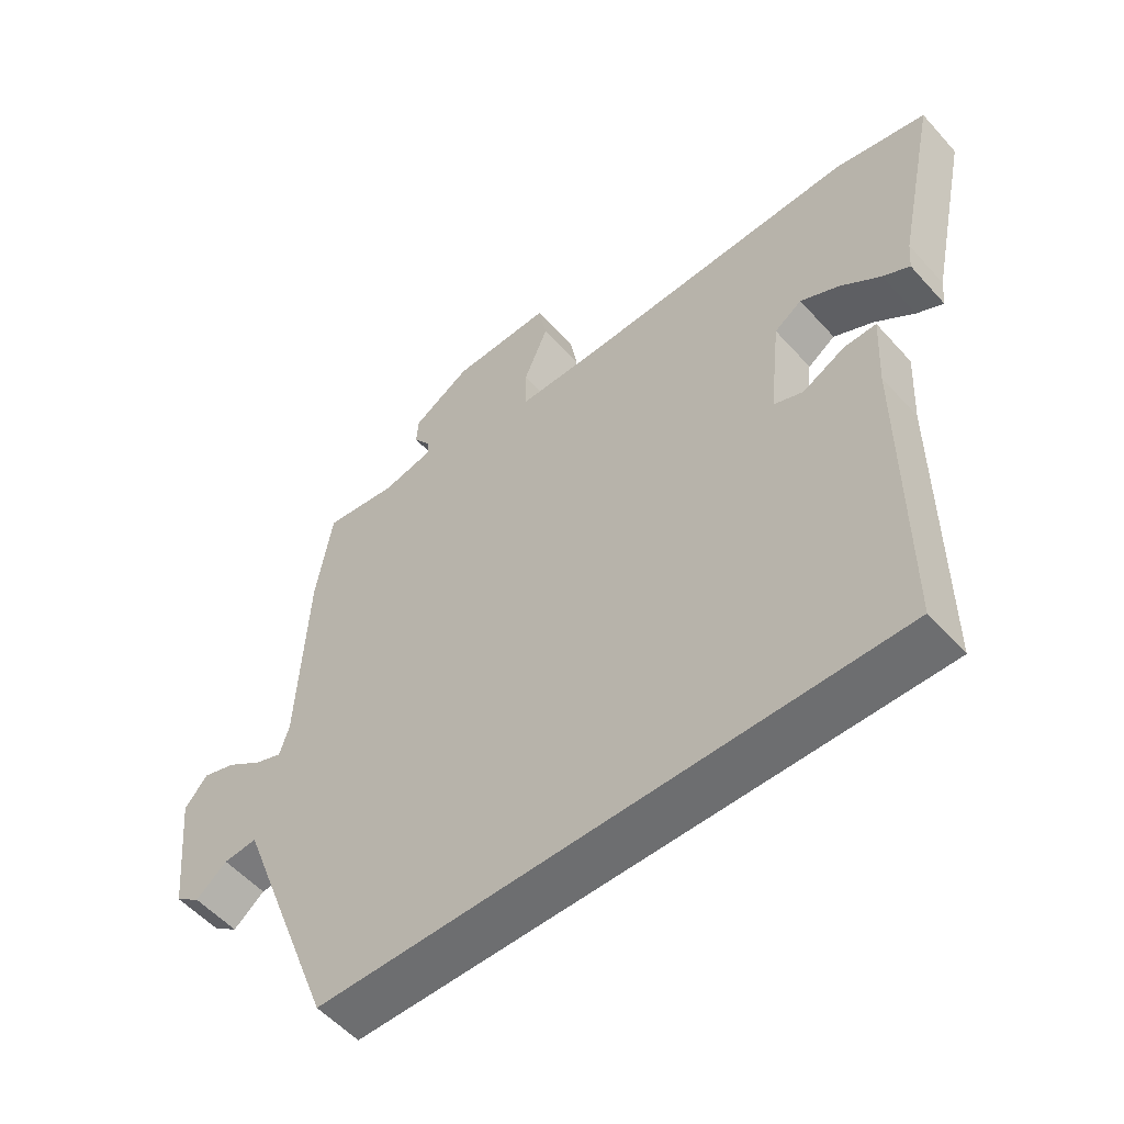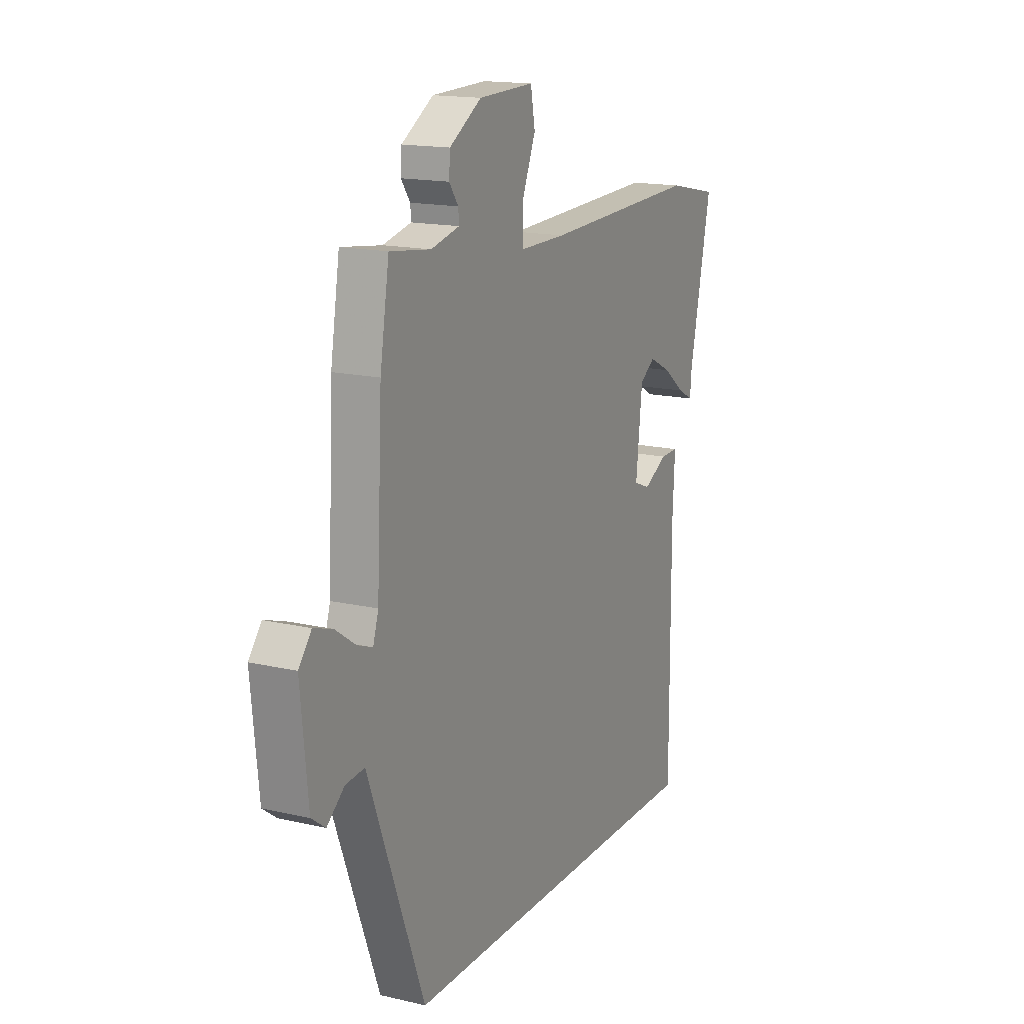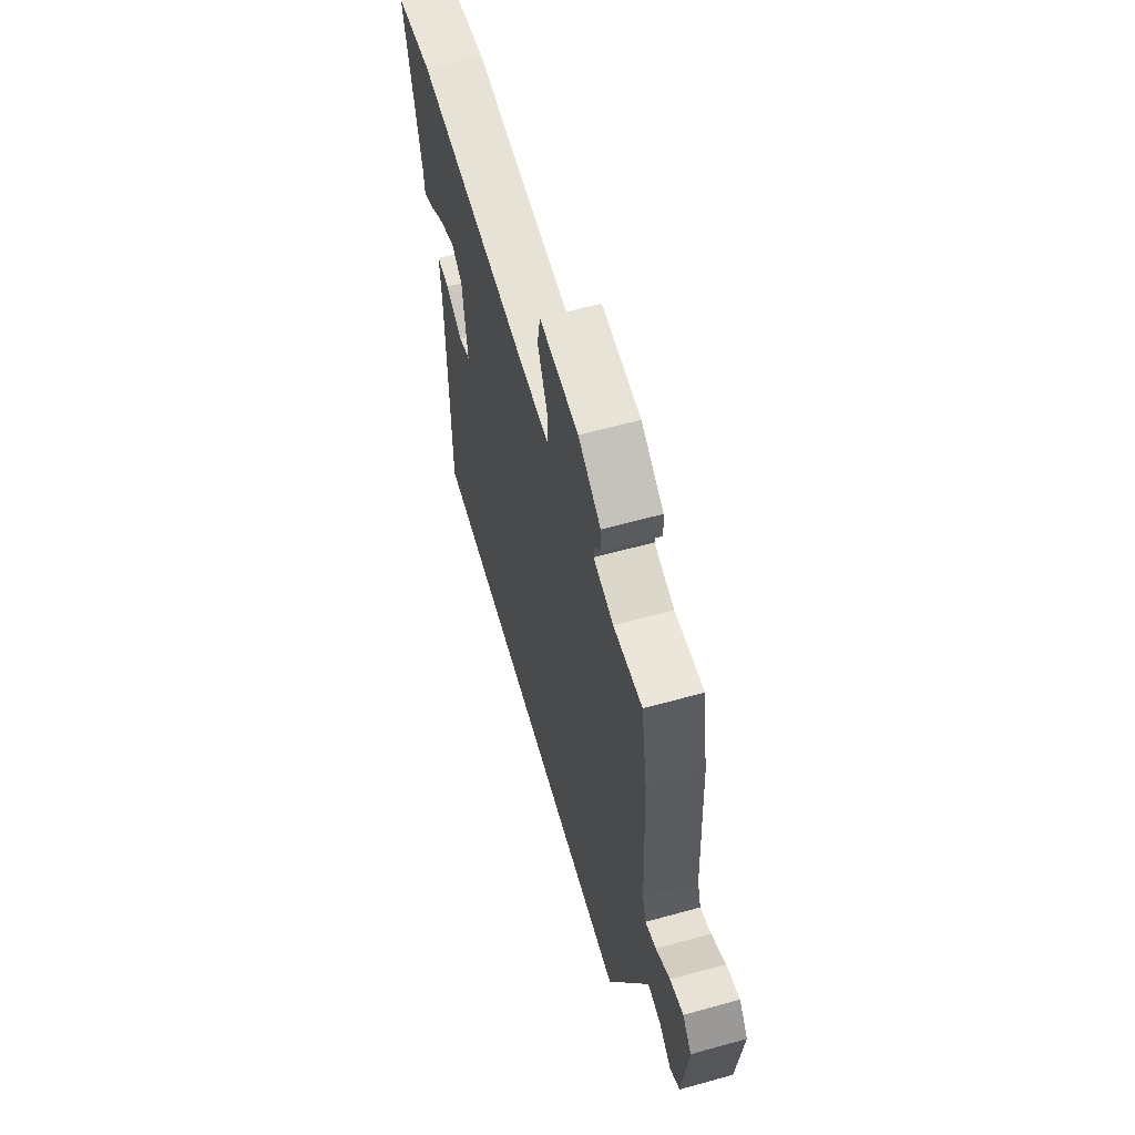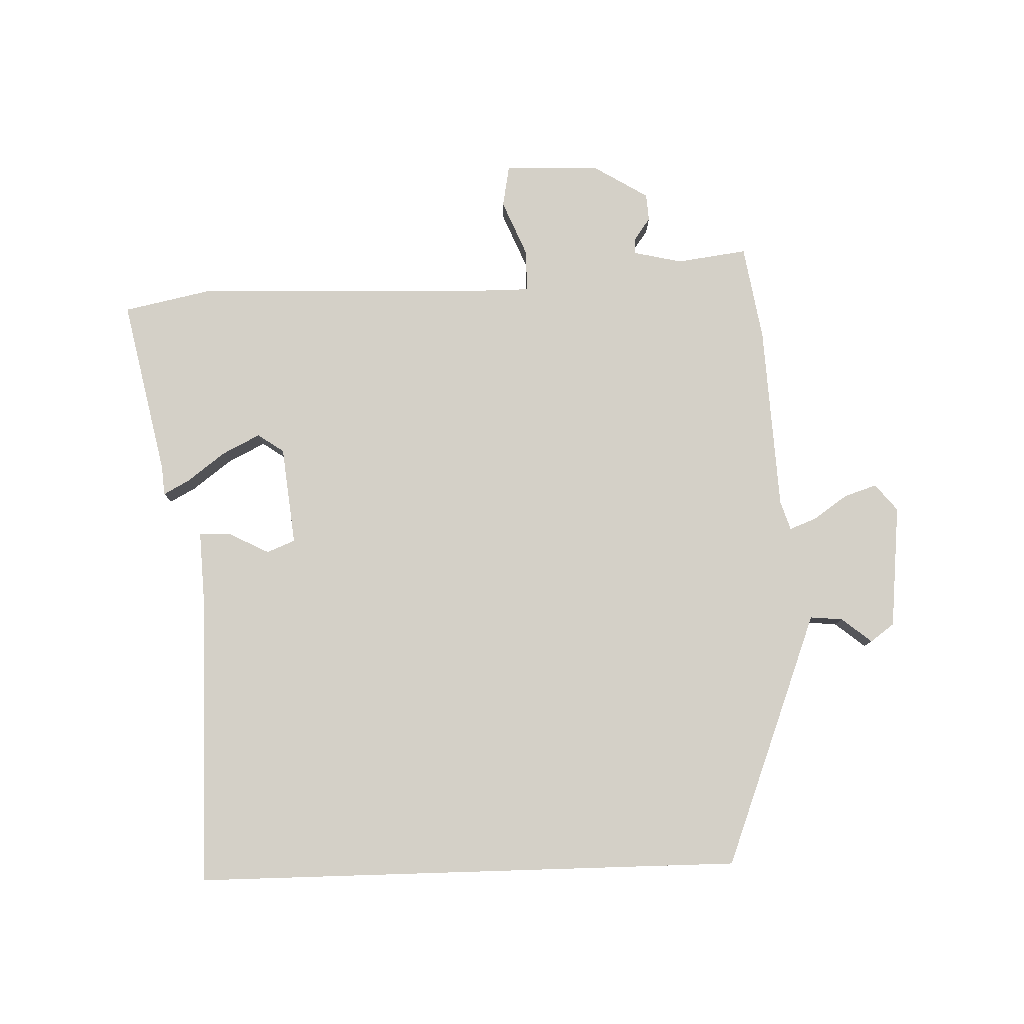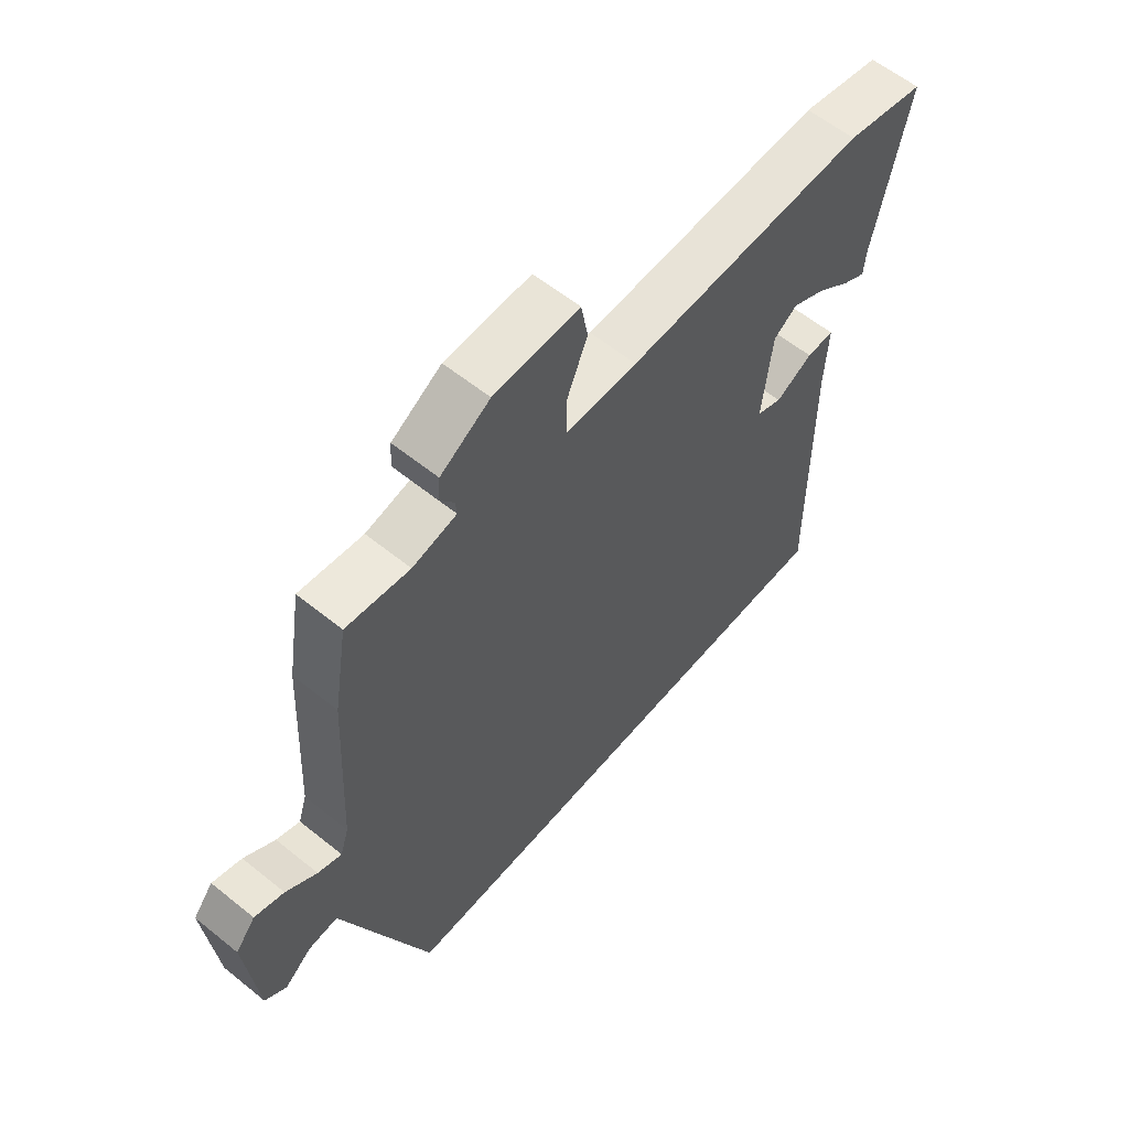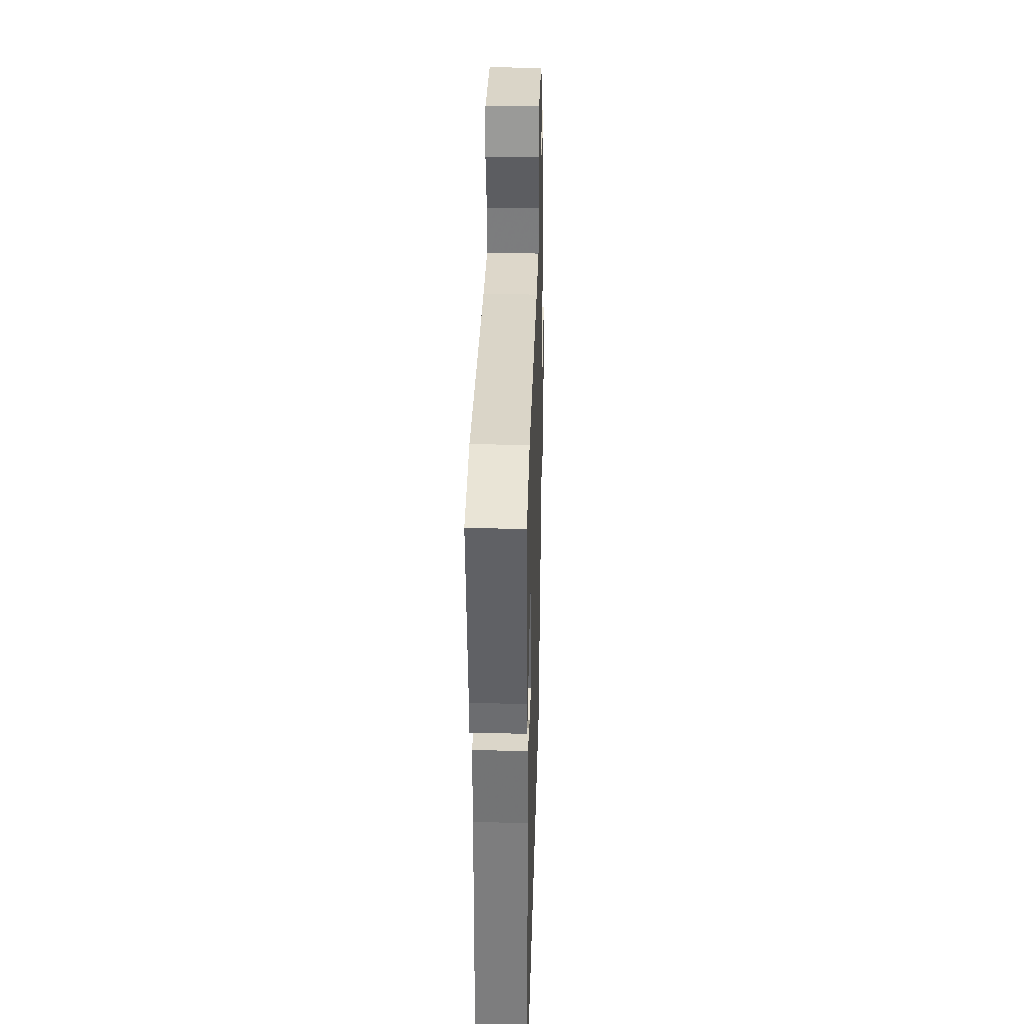
<metadata>
{"format":"obj","ext":"obj","renderer":"f3d","projection":"perspective","resolution":1024,"background":"white","views":[{"elev":-54.3,"azim":40.8,"up":"+Z"},{"elev":16.0,"azim":-64.2,"up":"+Z"},{"elev":61.5,"azim":-105.8,"up":"+Z"},{"elev":79.9,"azim":178.2,"up":"+Y"},{"elev":59.4,"azim":-50.3,"up":"+Z"},{"elev":30.9,"azim":91.6,"up":"+Z"}]}
</metadata>
<code>
v 0.447 0.07 0.511
v 0.587 0.07 0.482
v 0.527 0.07 0.2
v 0.523 0.07 0.153
v 0.482 0.07 0.175
v 0.421 0.07 0.221
v 0.361 0.07 0.251
v 0.319 0.07 0.222
v 0.302 0.07 0.065
v 0.347 0.07 0.047
v 0.413 0.07 0.081
v 0.462 0.07 0.082
v 0.456 0.07 -0.036
v 0.458 0.07 -0.5
v -0.417 0.07 -0.5
v -0.523 0.07 -0.223
v -0.572 0.07 -0.094
v -0.624 0.07 -0.099
v -0.672 0.07 -0.138
v -0.71 0.07 -0.11
v -0.73 0.07 0.087
v -0.695 0.07 0.13
v -0.643 0.07 0.113
v -0.588 0.07 0.075
v -0.546 0.07 0.059
v -0.531 0.07 0.106
v -0.516 0.07 0.401
v -0.491 0.07 0.554
v -0.379 0.07 0.539
v -0.301 0.07 0.557
v -0.303 0.07 0.583
v -0.328 0.07 0.618
v -0.325 0.07 0.661
v -0.237 0.07 0.715
v -0.085 0.07 0.719
v -0.073 0.07 0.653
v -0.11 0.07 0.564
v -0.11 0.07 0.497
v 0.018 0.07 0.497
v 0.447 0 0.511
v 0.587 0 0.482
v 0.527 0 0.2
v 0.523 0 0.153
v 0.482 0 0.175
v 0.421 0 0.221
v 0.361 0 0.251
v 0.319 0 0.222
v 0.302 0 0.065
v 0.347 0 0.047
v 0.413 0 0.081
v 0.462 0 0.082
v 0.456 0 -0.036
v 0.458 0 -0.5
v -0.417 0 -0.5
v -0.523 0 -0.223
v -0.572 0 -0.094
v -0.624 0 -0.099
v -0.672 0 -0.138
v -0.71 0 -0.11
v -0.73 0 0.087
v -0.695 0 0.13
v -0.643 0 0.113
v -0.588 0 0.075
v -0.546 0 0.059
v -0.531 0 0.106
v -0.516 0 0.401
v -0.491 0 0.554
v -0.379 0 0.539
v -0.301 0 0.557
v -0.303 0 0.583
v -0.328 0 0.618
v -0.325 0 0.661
v -0.237 0 0.715
v -0.085 0 0.719
v -0.073 0 0.653
v -0.11 0 0.564
v -0.11 0 0.497
v 0.018 0 0.497
f 35 36 37
f 34 35 37
f 33 34 37
f 32 33 37
f 31 32 37
f 30 31 37 38
f 29 30 38
f 28 29 38
f 27 28 38
f 26 27 38
f 25 26 38 39
f 22 23 24
f 21 22 24
f 20 21 24
f 19 20 24
f 18 19 24
f 17 18 24 25
f 16 17 25
f 15 16 25
f 14 15 25
f 13 14 25
f 10 11 12 13
f 9 10 13 25
f 8 9 25 39
f 3 4 5 6
f 3 6 7
f 2 3 7
f 7 8 39
f 2 7 39
f 1 2 39
f 76 75 74
f 76 74 73
f 76 73 72
f 76 72 71
f 76 71 70
f 77 76 70 69
f 77 69 68
f 77 68 67
f 77 67 66
f 77 66 65
f 78 77 65 64
f 63 62 61
f 63 61 60
f 63 60 59
f 63 59 58
f 63 58 57
f 64 63 57 56
f 64 56 55
f 64 55 54
f 64 54 53
f 64 53 52
f 52 51 50 49
f 64 52 49 48
f 78 64 48 47
f 45 44 43 42
f 46 45 42
f 46 42 41
f 78 47 46
f 78 46 41
f 78 41 40
f 1 40 41 2
f 2 41 42 3
f 3 42 43 4
f 4 43 44 5
f 5 44 45 6
f 6 45 46 7
f 7 46 47 8
f 8 47 48 9
f 9 48 49 10
f 10 49 50 11
f 11 50 51 12
f 12 51 52 13
f 13 52 53 14
f 14 53 54 15
f 15 54 55 16
f 16 55 56 17
f 17 56 57 18
f 18 57 58 19
f 19 58 59 20
f 20 59 60 21
f 21 60 61 22
f 22 61 62 23
f 23 62 63 24
f 24 63 64 25
f 25 64 65 26
f 26 65 66 27
f 27 66 67 28
f 28 67 68 29
f 29 68 69 30
f 30 69 70 31
f 31 70 71 32
f 32 71 72 33
f 33 72 73 34
f 34 73 74 35
f 35 74 75 36
f 36 75 76 37
f 37 76 77 38
f 38 77 78 39
f 39 78 40 1

</code>
